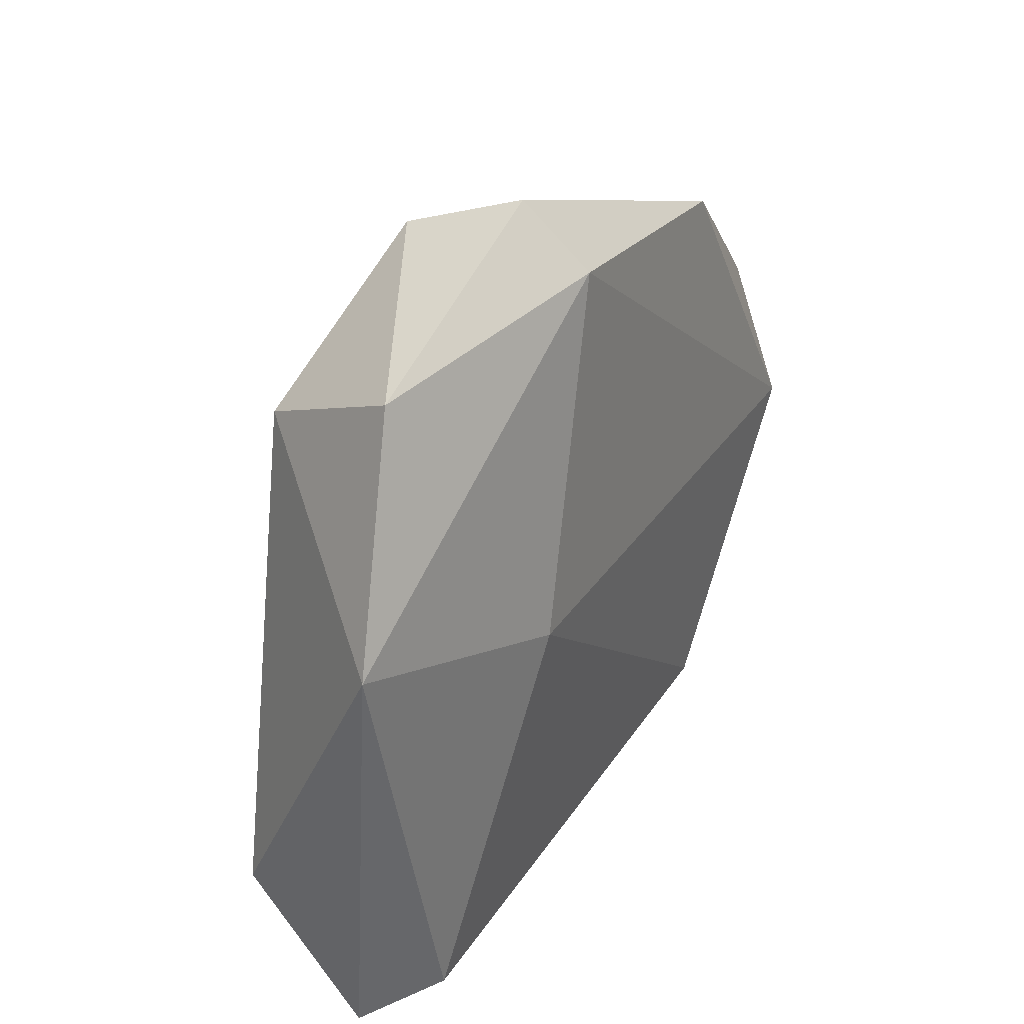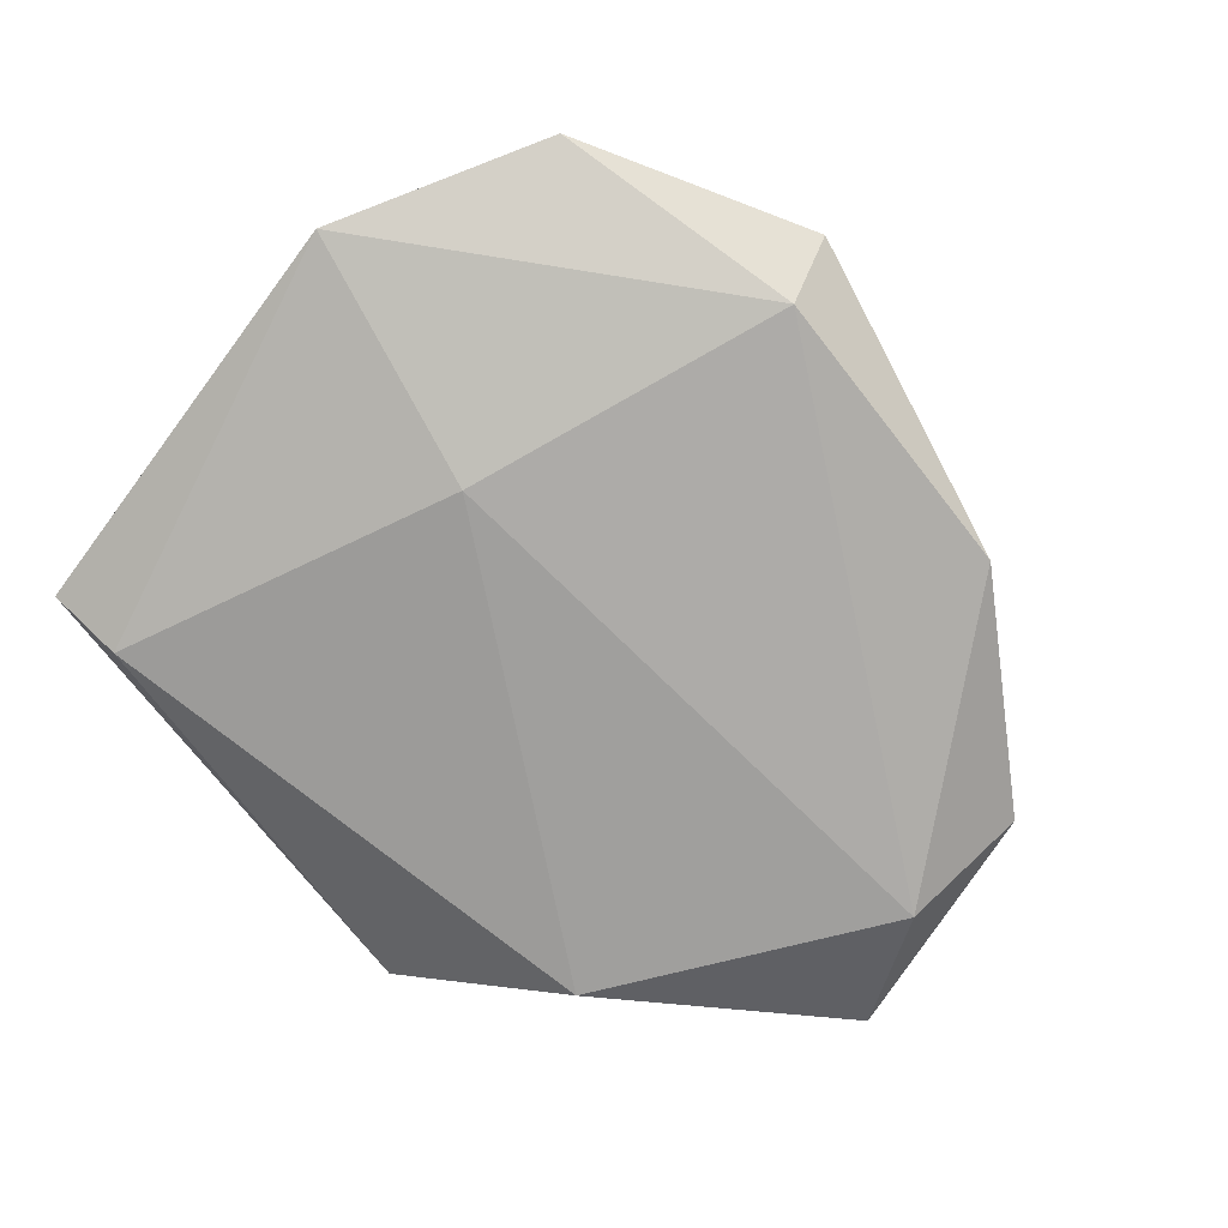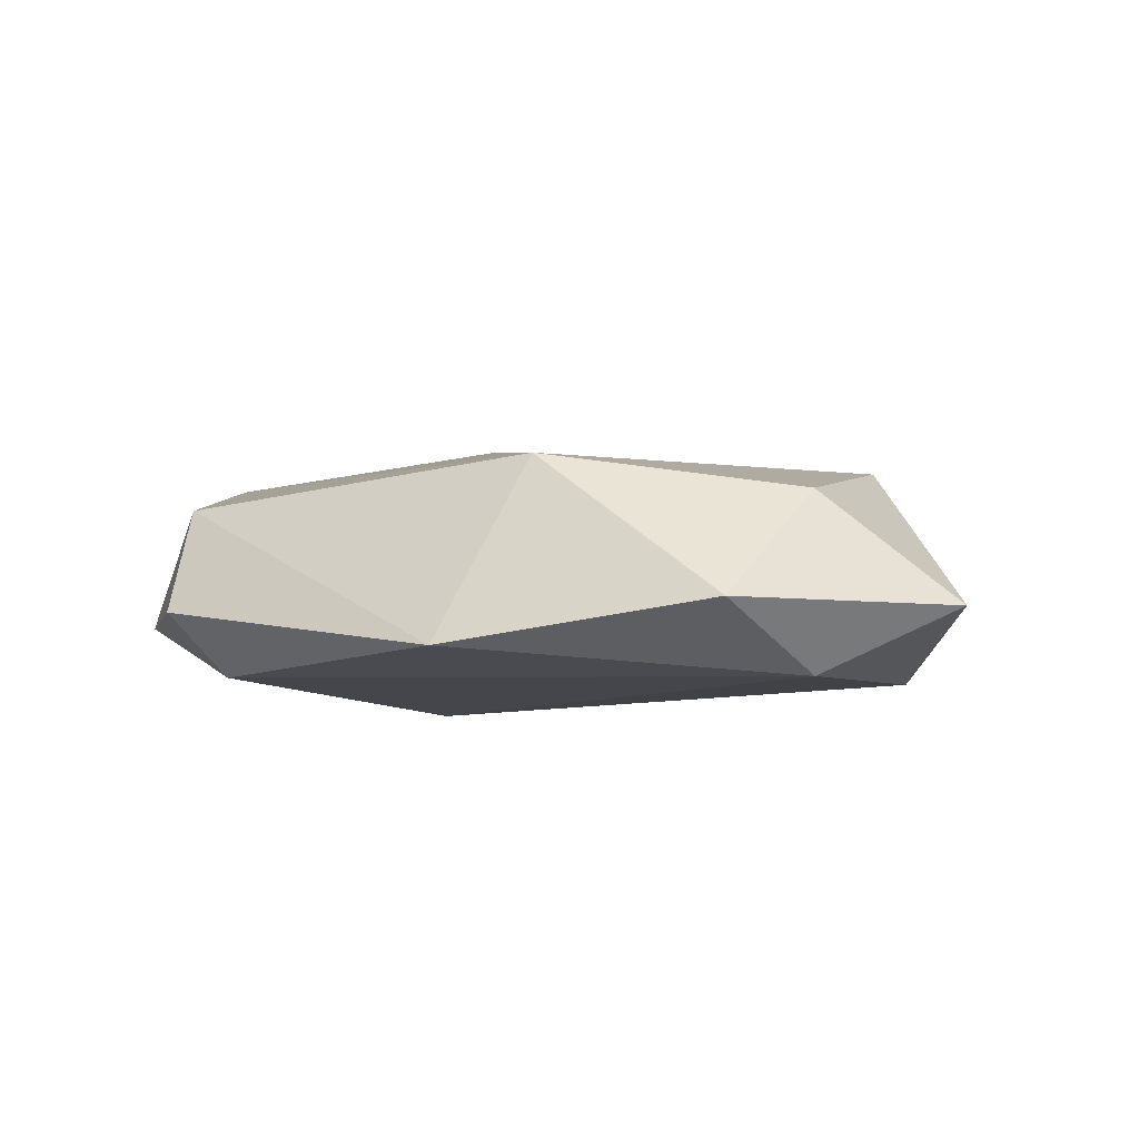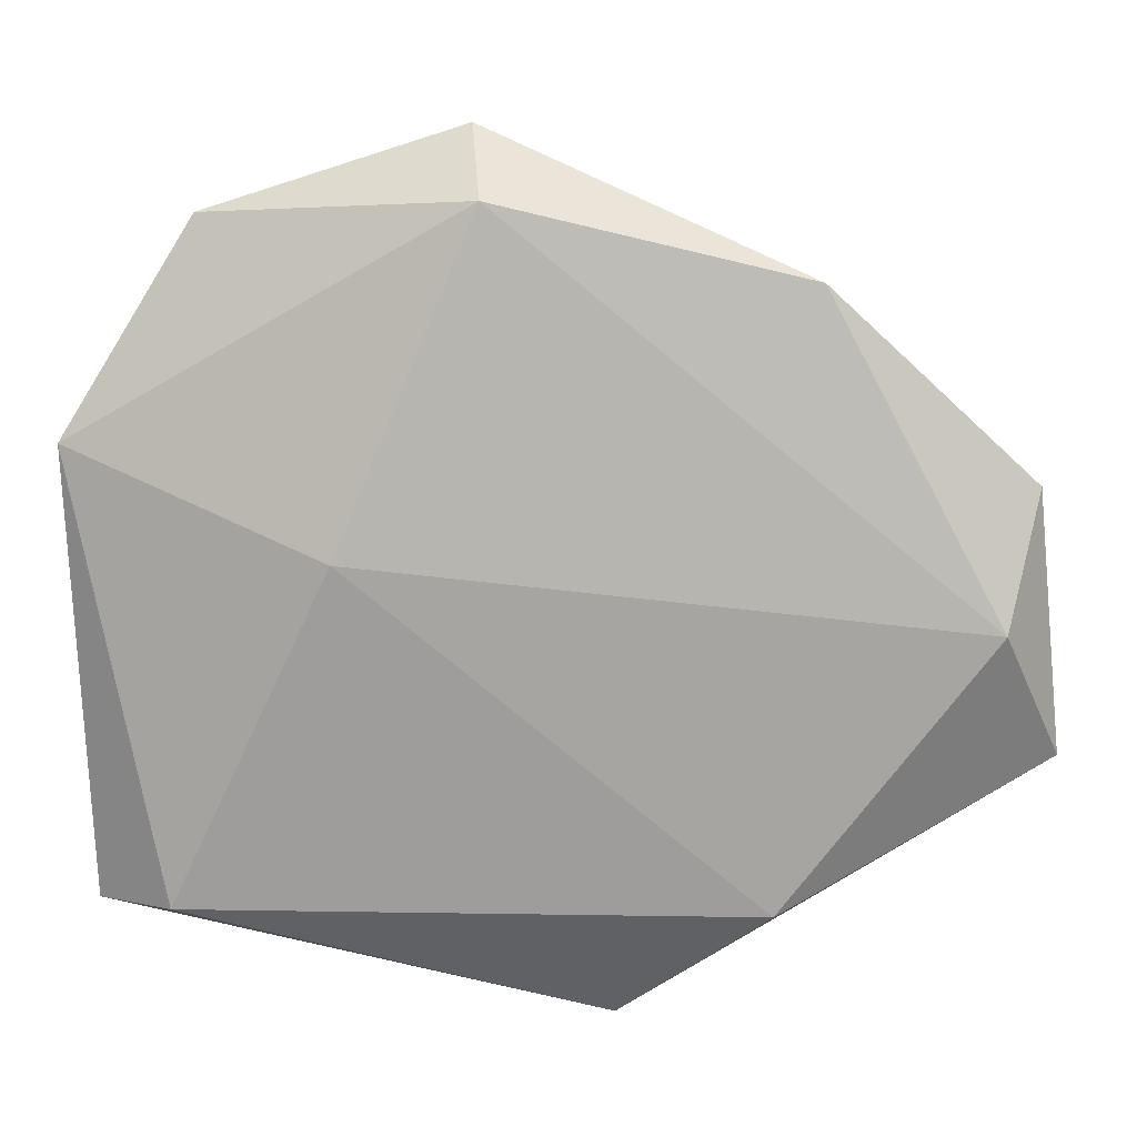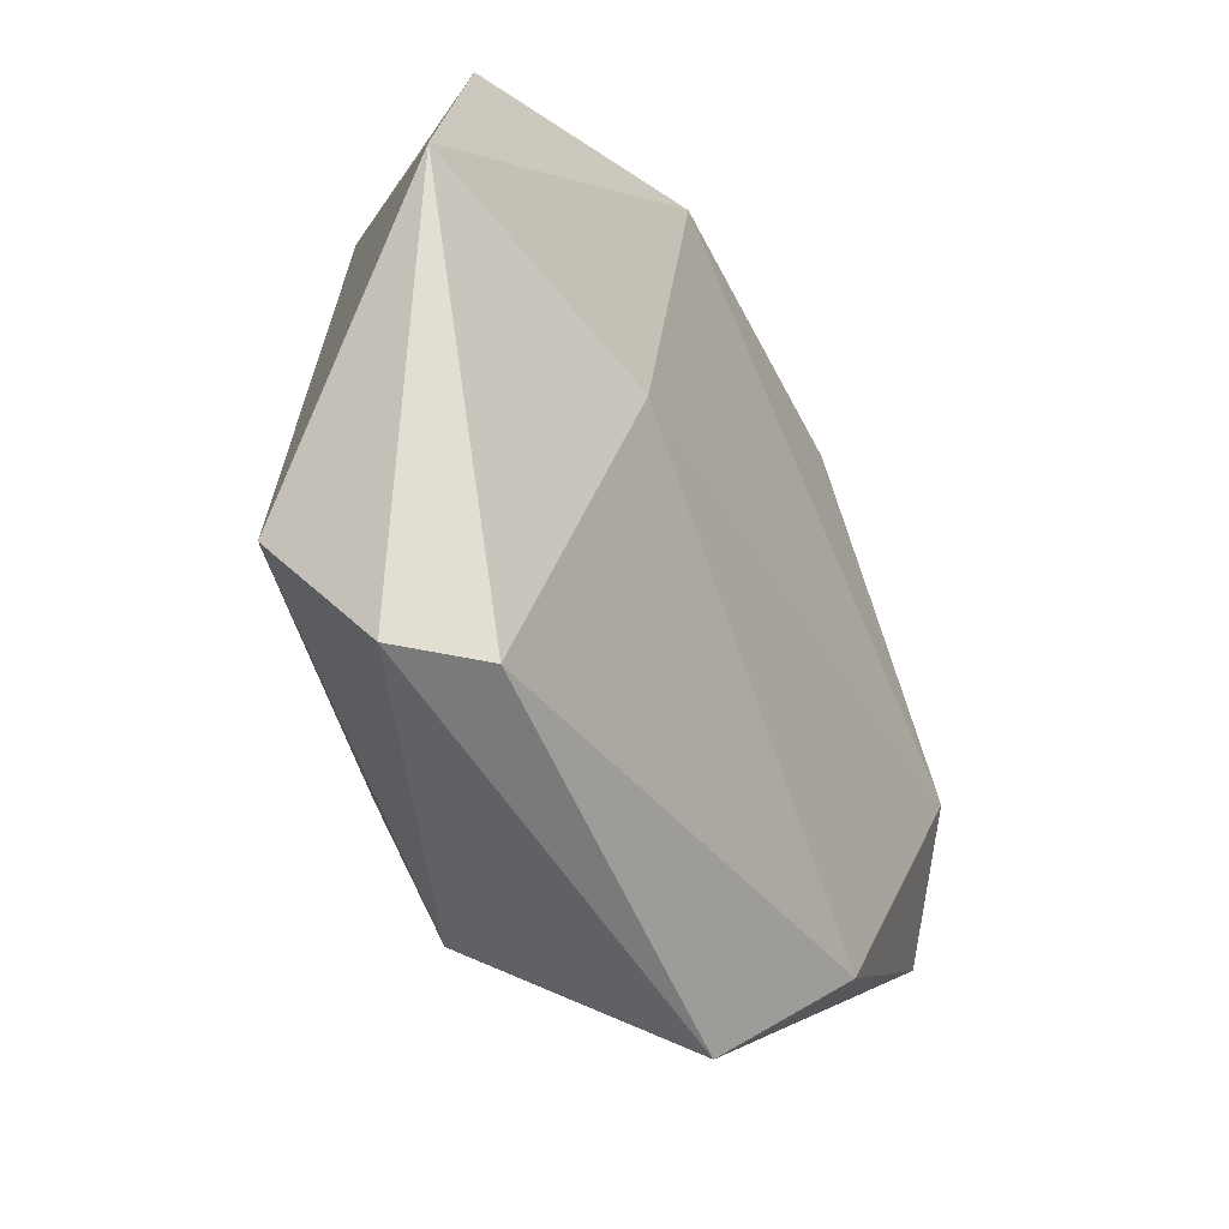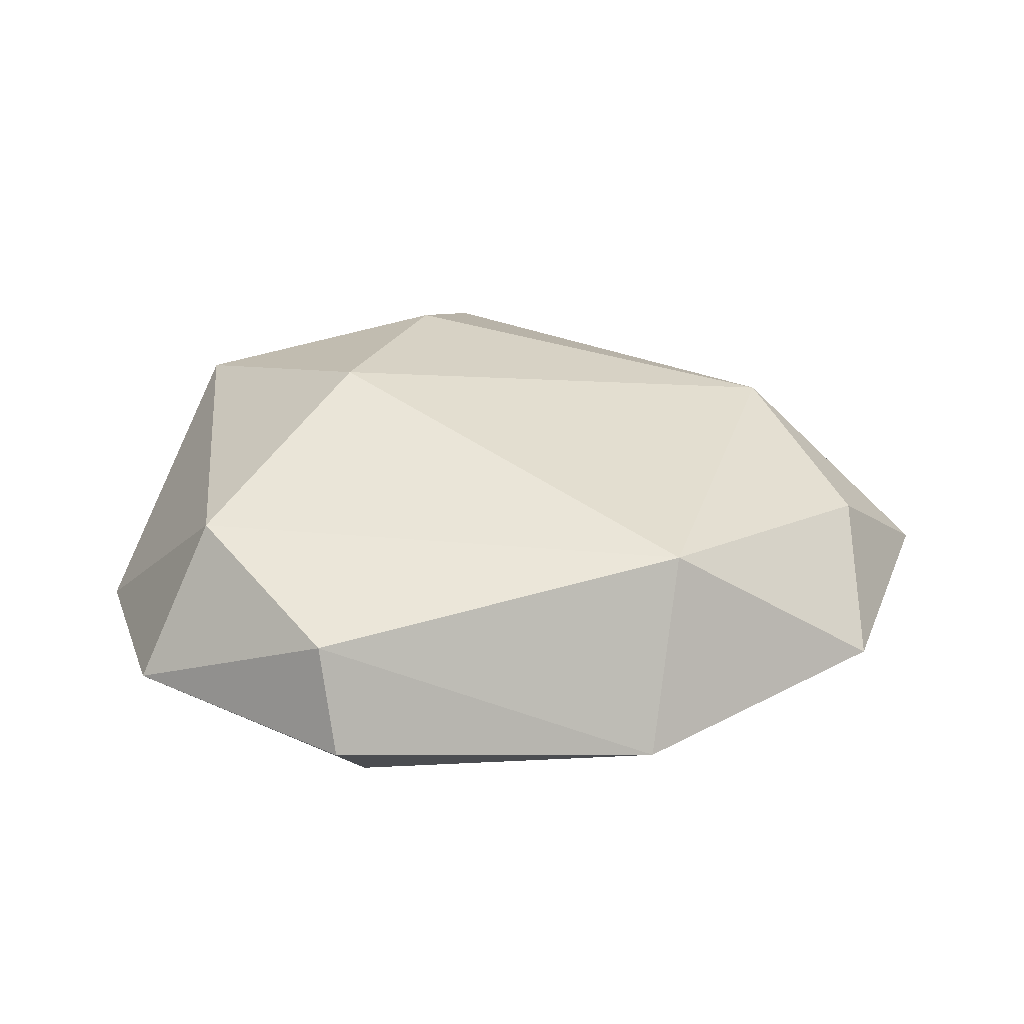
<metadata>
{"format":"obj","ext":"obj","renderer":"f3d","projection":"perspective","resolution":1024,"background":"white","views":[{"elev":35.5,"azim":118.2,"up":"+Y"},{"elev":-74.3,"azim":141.5,"up":"+Z"},{"elev":-5.2,"azim":-120.5,"up":"+Z"},{"elev":13.9,"azim":-178.9,"up":"+Y"},{"elev":-34.1,"azim":120.1,"up":"+Y"},{"elev":32.3,"azim":-165.9,"up":"+Z"}]}
</metadata>
<code>
g Icosphere_038
v 0.2362 0.1415 -0.1428
v -0.4149 -0.4116 -0.0965
v 0.4949 -0.4073 -0.09117
v 0.2362 0.1415 -0.1428
v -0.7477 0.02932 -0.1043
v -0.4149 -0.4116 -0.0965
v 0.2362 0.1415 -0.1428
v 0.01966 0.6602 -0.09207
v -0.7477 0.02932 -0.1043
v 0.4949 -0.4073 -0.09117
v 0.6189 -0.4198 -0.0058
v 0.6405 0.3028 -0.05618
v -0.4149 -0.4116 -0.0965
v -0.1775 -0.6067 0.0005751
v 0.4949 -0.4073 -0.09117
v -0.7477 0.02932 -0.1043
v -0.8462 -0.1847 0.003978
v -0.4149 -0.4116 -0.0965
v 0.6405 0.3028 -0.05618
v 0.4409 0.6323 0.01351
v 0.01966 0.6602 -0.09207
v -0.7477 0.02932 -0.1043
v -0.8058 0.2309 0.004931
v -0.8462 -0.1847 0.003978
v 0.01966 0.6602 -0.09207
v 0.03373 0.7625 0.01351
v -0.4741 0.5408 -0.05918
v 0.1589 -0.5438 0.1978
v 0.178 -0.3106 0.3049
v 0.6068 -0.204 0.1873
v 0.6068 -0.204 0.1873
v 0.2254 0.04708 0.3528
v 0.3527 0.4951 0.2628
v 0.3527 0.4951 0.2628
v 0.2254 0.04708 0.3528
v -0.4764 0.3646 0.2439
v 0.3527 0.4951 0.2628
v -0.4764 0.3646 0.2439
v 0.07696 0.7025 0.1885
v -0.4764 0.3646 0.2439
v 0.2254 0.04708 0.3528
v -0.5112 -0.27 0.2483
v -0.4764 0.3646 0.2439
v -0.5112 -0.27 0.2483
v -0.7388 0.02067 0.1825
v -0.5112 -0.27 0.2483
v 0.2254 0.04708 0.3528
v 0.178 -0.3106 0.3049
v -0.5112 -0.27 0.2483
v 0.178 -0.3106 0.3049
v 0.1589 -0.5438 0.1978
v 0.178 -0.3106 0.3049
v 0.2254 0.04708 0.3528
v 0.6068 -0.204 0.1873
v 0.6405 0.3028 -0.05618
v 0.6068 -0.204 0.1873
v 0.3527 0.4951 0.2628
v 0.6405 0.3028 -0.05618
v 0.3527 0.4951 0.2628
v 0.4409 0.6323 0.01351
v 0.4409 0.6323 0.01351
v 0.3527 0.4951 0.2628
v 0.07696 0.7025 0.1885
v 0.03373 0.7625 0.01351
v 0.07696 0.7025 0.1885
v -0.4741 0.5408 -0.05918
v -0.4741 0.5408 -0.05918
v 0.07696 0.7025 0.1885
v -0.4764 0.3646 0.2439
v -0.8058 0.2309 0.004931
v -0.4764 0.3646 0.2439
v -0.7388 0.02067 0.1825
v -0.8058 0.2309 0.004931
v -0.7388 0.02067 0.1825
v -0.8462 -0.1847 0.003978
v -0.8462 -0.1847 0.003978
v -0.7388 0.02067 0.1825
v -0.5112 -0.27 0.2483
v -0.1775 -0.6067 0.0005751
v -0.5112 -0.27 0.2483
v 0.1589 -0.5438 0.1978
v 0.6189 -0.4198 -0.0058
v 0.1589 -0.5438 0.1978
v 0.6068 -0.204 0.1873
v 0.4409 0.6323 0.01351
v 0.07696 0.7025 0.1885
v 0.03373 0.7625 0.01351
v 0.4409 0.6323 0.01351
v 0.03373 0.7625 0.01351
v 0.01966 0.6602 -0.09207
v -0.4741 0.5408 -0.05918
v -0.4764 0.3646 0.2439
v -0.8058 0.2309 0.004931
v -0.4741 0.5408 -0.05918
v -0.8058 0.2309 0.004931
v -0.7477 0.02932 -0.1043
v -0.8462 -0.1847 0.003978
v -0.5112 -0.27 0.2483
v -0.1775 -0.6067 0.0005751
v -0.8462 -0.1847 0.003978
v -0.1775 -0.6067 0.0005751
v -0.4149 -0.4116 -0.0965
v -0.1775 -0.6067 0.0005751
v 0.1589 -0.5438 0.1978
v 0.6189 -0.4198 -0.0058
v -0.1775 -0.6067 0.0005751
v 0.6189 -0.4198 -0.0058
v 0.4949 -0.4073 -0.09117
v 0.6189 -0.4198 -0.0058
v 0.6068 -0.204 0.1873
v 0.6405 0.3028 -0.05618
v 0.2362 0.1415 -0.1428
v 0.6405 0.3028 -0.05618
v 0.01966 0.6602 -0.09207
v 0.01966 0.6602 -0.09207
v -0.4741 0.5408 -0.05918
v -0.7477 0.02932 -0.1043
v 0.6405 0.3028 -0.05618
v 0.2362 0.1415 -0.1428
v 0.4949 -0.4073 -0.09117
g Icosphere_038_0
f 3 2 1
f 6 5 4
f 9 8 7
f 12 11 10
f 15 14 13
f 18 17 16
f 21 20 19
f 24 23 22
f 27 26 25
f 30 29 28
f 33 32 31
f 36 35 34
f 39 38 37
f 42 41 40
f 45 44 43
f 48 47 46
f 51 50 49
f 54 53 52
f 57 56 55
f 60 59 58
f 63 62 61
f 66 65 64
f 69 68 67
f 72 71 70
f 75 74 73
f 78 77 76
f 81 80 79
f 84 83 82
f 87 86 85
f 90 89 88
f 93 92 91
f 96 95 94
f 99 98 97
f 102 101 100
f 105 104 103
f 108 107 106
f 111 110 109
f 114 113 112
f 117 116 115
f 120 119 118

</code>
